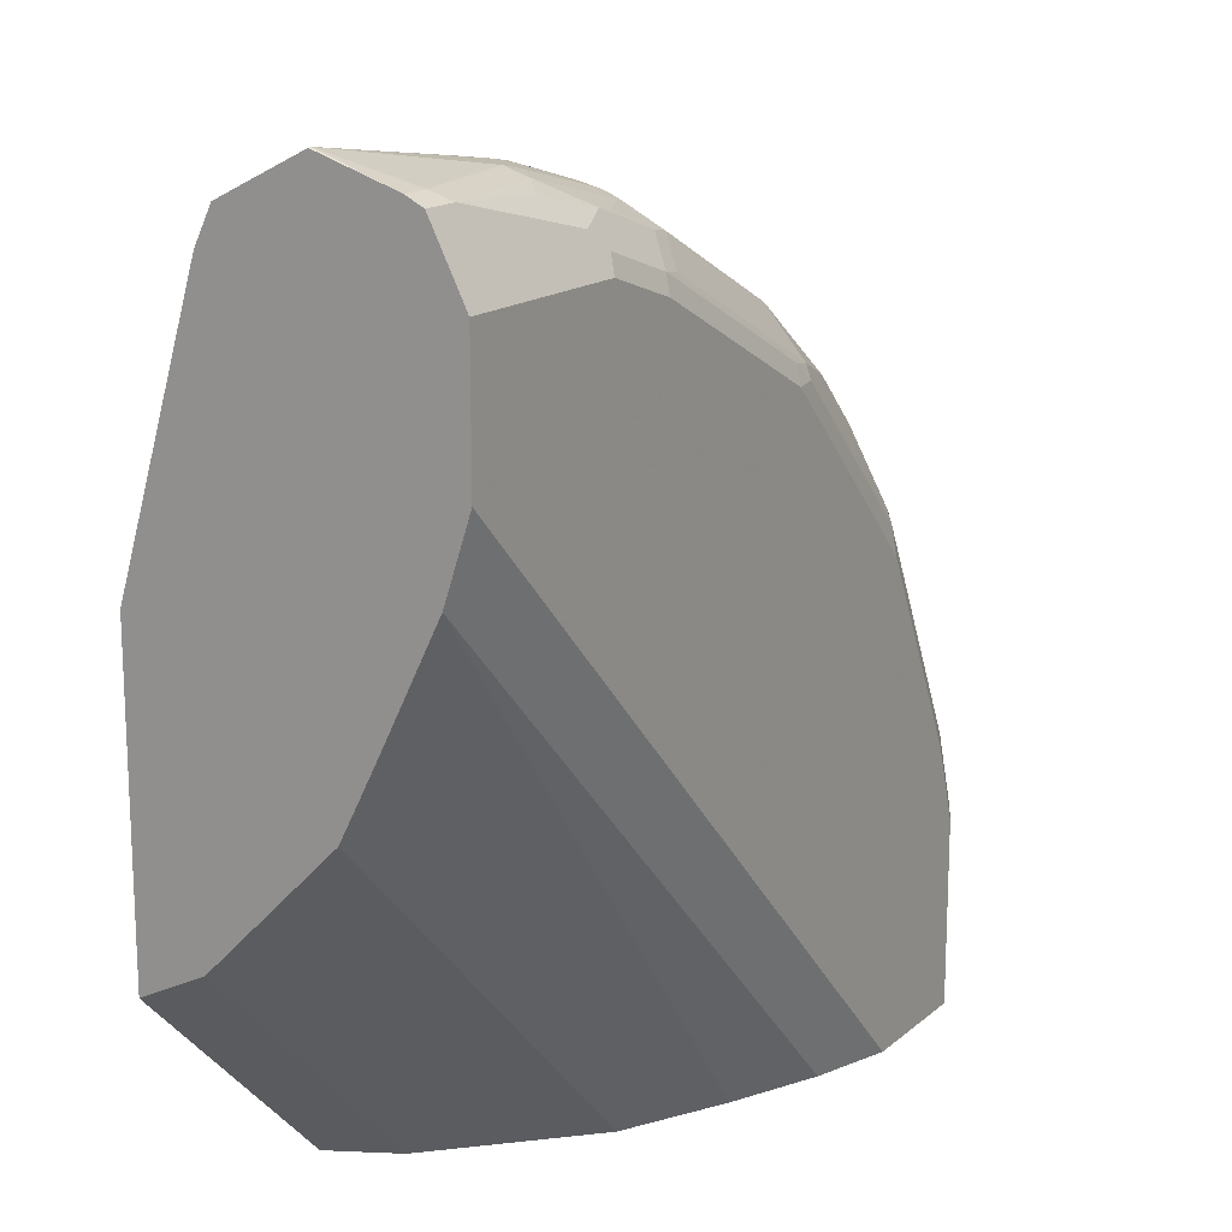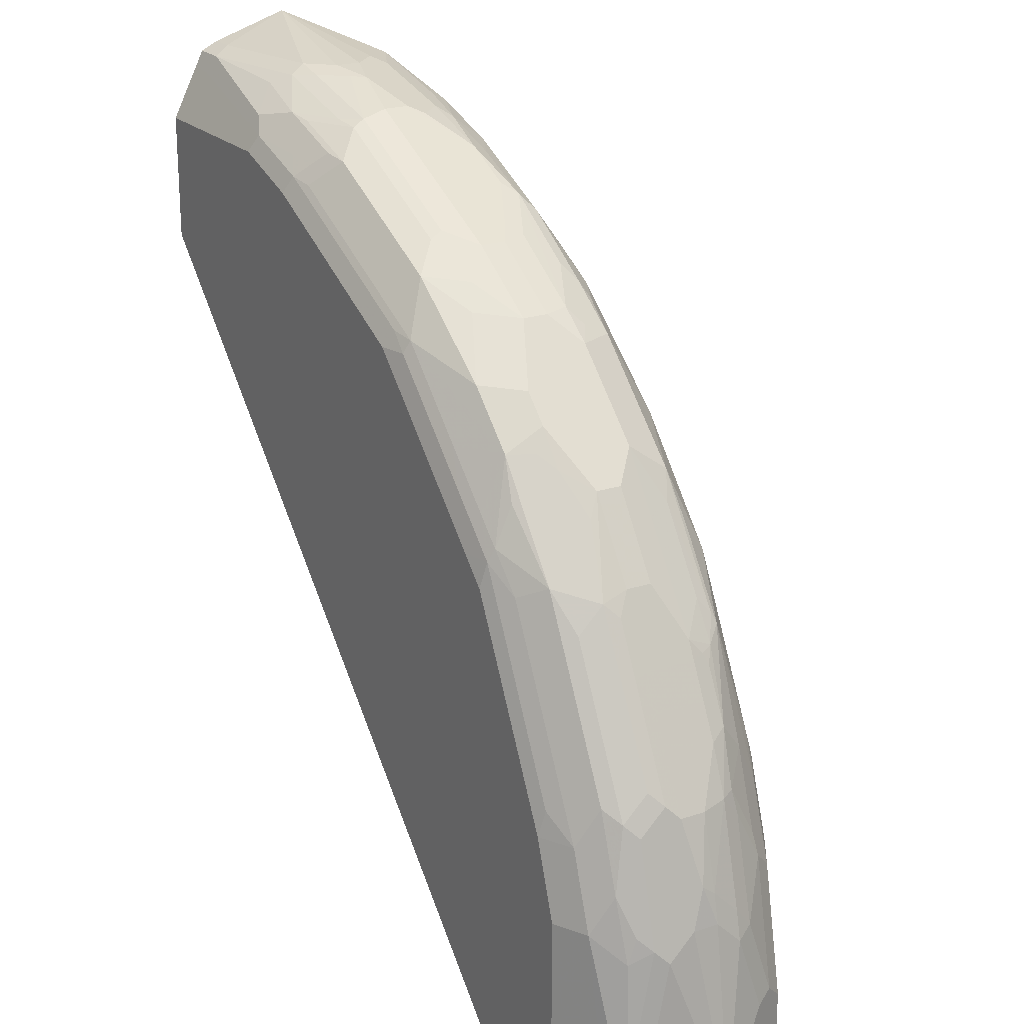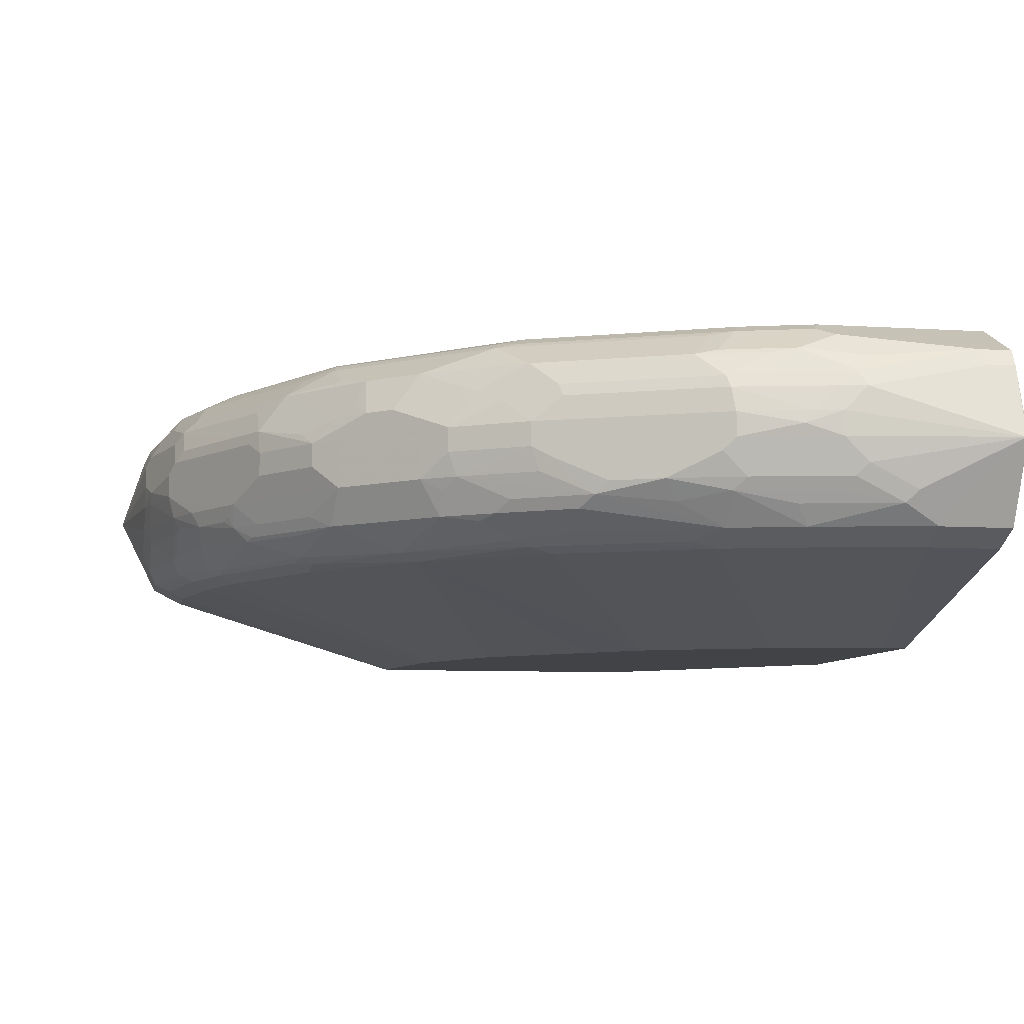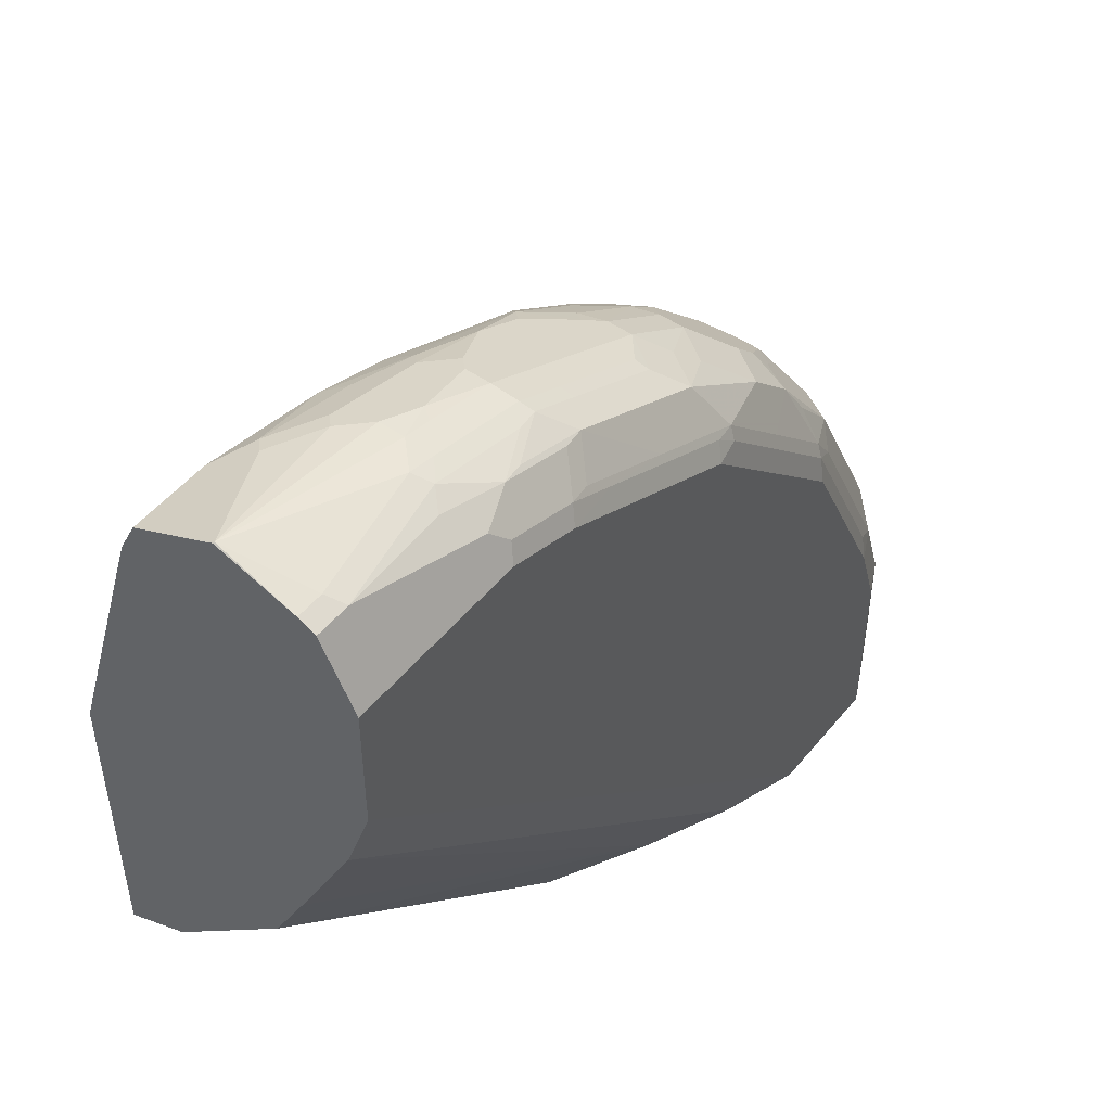
<metadata>
{"format":"obj","ext":"obj","renderer":"f3d","projection":"perspective","resolution":1024,"background":"white","views":[{"elev":16.1,"azim":121.7,"up":"+Z"},{"elev":21.6,"azim":-120.8,"up":"+Z"},{"elev":-7.5,"azim":-10.6,"up":"+Y"},{"elev":49.4,"azim":127.6,"up":"+Z"}]}
</metadata>
<code>
v 0.0008678 0.6779 0.5621
v 0.0008678 0.728 0.546
v -1.459e-05 0.6784 0.5626
v 0.0008678 0.6453 0.546
v -0.01656 0.728 0.546
v 0.0008678 0.739 0.5404
v -0.09929 0.7115 0.546
v -0.1158 0.6949 0.546
v -0.1158 0.6784 0.546
v -0.09929 0.6618 0.546
v -0.0662 0.6453 0.546
v -0.04965 0.6232 0.535
v 0.0008678 0.6232 0.535
v 0.0008678 0.6348 0.5408
v -0.02208 0.739 0.5404
v 0.0008678 0.7445 0.5295
v -0.1048 0.7225 0.5404
v -0.1179 0.7115 0.5418
v -0.1345 0.6949 0.5418
v -0.1406 0.6866 0.5418
v -0.182 0.6784 0.5295
v -0.1076 0.6536 0.5418
v -0.07447 0.637 0.5418
v -0.1655 0.6618 0.5295
v -0.1324 0.6232 0.5184
v -0.1324 0.6177 0.5074
v -0.1324 0.6122 0.4963
v -0.04965 0.6122 0.5129
v 0.0008678 0.6125 0.5135
v -0.01656 0.7445 0.5295
v -0.1213 0.7556 0.5074
v -0.1103 0.7501 0.5184
v -0.09377 0.7335 0.535
v 0.0008678 0.7607 0.4972
v -0.1379 0.739 0.5239
v -0.171 0.7225 0.5239
v -0.1841 0.7115 0.5253
v -0.182 0.6949 0.5295
v -0.2234 0.6536 0.5088
v -0.1903 0.6701 0.5253
v -0.1737 0.6536 0.5253
v -0.1158 0.6453 0.5356
v -0.1406 0.637 0.5253
v -0.182 0.6453 0.5191
v -0.182 0.6232 0.5019
v -0.182 0.6122 0.4798
v -0.09647 0.5587 0.3221
v 0.0008678 0.6122 0.5129
v -0.01656 0.5587 0.3372
v -0.1158 0.7611 0.4963
v -0.1655 0.7611 0.4798
v -0.171 0.7556 0.4908
v -0.16 0.7501 0.5019
v -0.1875 0.739 0.5074
v 0.0008678 0.7611 0.4963
v -0.1531 0.7363 0.5212
v -0.1862 0.7197 0.5212
v -0.2172 0.7115 0.5088
v -0.2261 0.6949 0.5074
v -0.2812 0.6949 0.4798
v -0.2812 0.6784 0.4798
v -0.2895 0.6701 0.4757
v -0.2565 0.6536 0.4922
v -0.2647 0.6453 0.486
v -0.2151 0.6398 0.5019
v -0.1986 0.6163 0.4819
v -0.273 0.637 0.4757
v -0.2812 0.6232 0.4522
v -0.2316 0.6163 0.4653
v -0.2482 0.6122 0.4467
v -0.1655 0.5587 0.289
v -0.1324 0.5587 0.3055
v 0.0008678 0.5587 0.3372
v -0.2041 0.7556 0.4743
v -0.2316 0.7611 0.4467
v -0.3033 0.7556 0.4247
v -0.1862 0.7528 0.4881
v -0.2027 0.7363 0.5046
v 0.0008678 0.7611 0.4136
v -0.2192 0.7197 0.5046
v -0.2833 0.7115 0.4757
v -0.3033 0.6949 0.4688
v -0.3033 0.6784 0.4688
v -0.2978 0.6618 0.4694
v -0.3474 0.6618 0.4364
v -0.3143 0.6453 0.4529
v -0.3226 0.637 0.4426
v -0.3309 0.6329 0.4322
v -0.306 0.6205 0.4343
v -0.2978 0.6163 0.4322
v -0.2812 0.6122 0.4301
v -0.1826 0.5587 0.2794
v 0.0008678 0.5587 0.1387
v -0.2523 0.7528 0.455
v -0.2978 0.7611 0.4136
v -0.3164 0.757 0.4136
v -0.3185 0.7528 0.4219
v -0.3019 0.7363 0.455
v 0.0008678 0.7445 0.364
v -0.364 0.7445 -0.002047
v -0.4136 0.7611 -0.002047
v -0.2854 0.7197 0.4715
v -0.3198 0.7115 0.4522
v -0.3529 0.6949 0.4357
v -0.3529 0.6784 0.4357
v -0.3695 0.6618 0.4191
v -0.3557 0.6536 0.426
v -0.3557 0.637 0.4178
v -0.375 0.6177 0.3695
v -0.364 0.6122 0.364
v -0.2162 0.5587 0.2463
v -0.1387 0.5587 -0.002047
v 0.0008678 0.5687 0.1437
v -0.3143 0.7611 0.3971
v -0.333 0.757 0.3971
v -0.3681 0.7363 0.4053
v -0.3681 0.7528 0.3723
v -0.4012 0.7363 0.3723
v -0.335 0.7197 0.4384
v 0.0008678 0.7118 0.2978
v -0.3073 0.7185 -0.002047
v -0.4963 0.7611 -0.002047
v -0.386 0.7115 0.4026
v -0.3695 0.6949 0.4191
v -0.3722 0.637 0.4012
v -0.4191 0.6618 0.3695
v -0.4053 0.637 0.3681
v -0.4219 0.637 0.3515
v -0.4384 0.6205 0.3019
v -0.4301 0.6163 0.2999
v -0.4301 0.6122 0.2812
v -0.2812 0.5587 0.1806
v -0.2482 0.5587 0.2142
v -0.2327 0.5587 0.2297
v -0.3372 0.5587 -0.002047
v -0.1434 0.5681 -0.002047
v 0.0008678 0.6012 0.16
v 0.0008678 0.5907 0.1547
v 0.0008678 0.5797 0.1492
v -0.364 0.7611 0.3475
v -0.3826 0.757 0.3475
v -0.4012 0.7528 0.3392
v -0.4177 0.7528 0.3226
v -0.4157 0.7404 0.3475
v -0.4508 0.7363 0.3061
v -0.4364 0.728 0.3309
v -0.4198 0.7115 0.364
v -0.4095 0.7197 0.3723
v -0.4026 0.7115 0.386
v 0.0008678 0.7066 0.2873
v 0.0008678 0.6839 0.2427
v -0.2427 0.6839 -0.002047
v -0.5087 0.7549 -0.002047
v -0.4963 0.7611 0.1158
v -0.4191 0.6949 0.3695
v -0.4357 0.6784 0.3529
v -0.4853 0.6618 0.2703
v -0.4357 0.6453 0.3364
v -0.4715 0.637 0.2772
v -0.4412 0.6343 0.3199
v -0.4412 0.6177 0.2868
v -0.4743 0.6343 0.2703
v -0.4715 0.6205 0.2358
v -0.4467 0.6122 0.2482
v -0.2816 0.5587 0.1802
v -0.5129 0.6122 -0.002047
v -0.3372 0.5587 0.01271
v -0.151 0.5832 -0.002047
v 0.0008678 0.6343 0.193
v -0.16 0.6012 -0.002047
v -0.397 0.7611 0.3144
v -0.4157 0.757 0.3144
v -0.4357 0.7501 0.2978
v -0.4695 0.728 0.2812
v -0.4695 0.7115 0.2978
v -0.4522 0.7501 0.2648
v -0.4839 0.7363 0.24
v -0.4425 0.7032 0.3392
v -0.4357 0.6949 0.3529
v -0.2096 0.6508 -0.002047
v -0.5308 0.7439 -0.002047
v -0.5184 0.7501 0.1158
v -0.4798 0.7611 0.1655
v -0.4687 0.6784 0.3033
v -0.4908 0.6618 0.2593
v -0.488 0.6536 0.2606
v -0.4839 0.6453 0.2627
v -0.4687 0.6453 0.2868
v -0.4577 0.6177 0.2537
v -0.5073 0.6508 0.2206
v -0.5046 0.637 0.2027
v -0.5018 0.6232 0.1765
v -0.488 0.6205 0.2027
v -0.4908 0.6177 0.1876
v -0.4798 0.6122 0.182
v -0.3147 0.5587 0.114
v -0.515 0.6132 -0.002047
v -0.5129 0.6122 0.04968
v -0.3217 0.5587 0.09229
v -0.4136 0.7611 0.2978
v -0.4301 0.7611 0.2648
v -0.4819 0.757 0.182
v -0.486 0.7115 0.2648
v -0.486 0.728 0.2482
v -0.4756 0.7032 0.2895
v -0.4687 0.6949 0.3033
v -0.5018 0.7501 0.1655
v -0.5005 0.7363 0.2069
v -0.5191 0.728 0.182
v -0.5404 0.739 -0.002047
v -0.5404 0.739 0.01658
v -0.5418 0.7363 0.02487
v -0.5349 0.7335 0.09931
v -0.5253 0.7363 0.1407
v -0.4743 0.6784 0.2923
v -0.4908 0.6949 0.2593
v -0.5018 0.6618 0.2372
v -0.5046 0.6536 0.2275
v -0.4908 0.6508 0.2537
v -0.5129 0.6618 0.2151
v -0.5253 0.6618 0.1841
v -0.5211 0.6536 0.1862
v -0.5211 0.637 0.1531
v -0.5073 0.6343 0.1876
v -0.5184 0.6232 0.1269
v -0.5073 0.6177 0.1379
v -0.4963 0.6122 0.1324
v -0.5315 0.6215 -0.002047
v -0.5349 0.6232 0.04416
v -0.5239 0.6177 0.05515
v -0.5191 0.7115 0.1986
v -0.4922 0.7032 0.2565
v -0.4743 0.6949 0.2923
v -0.5087 0.7363 0.1903
v -0.5356 0.728 0.1158
v -0.5418 0.7197 0.1076
v -0.5253 0.7197 0.1738
v -0.5412 0.7377 -0.002047
v -0.546 0.728 0.01658
v -0.5018 0.6949 0.2372
v -0.5294 0.6784 0.182
v -0.5239 0.6508 0.171
v -0.5418 0.6784 0.1345
v -0.5418 0.6618 0.1179
v -0.5239 0.6343 0.1379
v -0.5349 0.6232 -0.002047
v -0.5626 0.6784 5.274e-05
v -0.5481 0.6494 -0.002047
v -0.5367 0.6267 -0.002047
v -0.5404 0.6343 0.05515
v -0.5253 0.7032 0.1903
v -0.5294 0.6949 0.182
v -0.546 0.7115 0.09931
v -0.5418 0.6866 0.1407
v -0.546 0.728 -0.002047
v -0.5404 0.6508 0.1048
v -0.546 0.6784 0.1158
v -0.546 0.6618 0.09931
v -0.546 0.6949 0.1158
v -0.5615 0.6794 -0.002047
v -0.5605 0.6763 -0.002047
v -0.5532 0.6598 -0.002047
v -0.546 0.6453 0.04968
f 145 176 177
f 145 177 204
f 145 204 174
f 146 175 147
f 147 149 148
f 147 179 149
f 147 178 179
f 149 179 155
f 151 169 170
f 145 173 176
f 151 170 180
f 147 175 178
f 145 175 146
f 172 202 176
f 143 145 144
f 143 173 145
f 143 172 173
f 142 172 143
f 140 172 141
f 140 171 172
f 137 170 169
f 137 168 170
f 136 168 137
f 135 198 166
f 135 167 198
f 131 165 132
f 131 164 165
f 131 189 164
f 145 174 175
f 151 180 152
f 172 200 201
f 153 182 154
f 172 201 202
f 131 161 189
f 172 176 173
f 171 200 172
f 167 199 198
f 166 198 197
f 165 195 196
f 164 195 165
f 164 194 195
f 164 189 194
f 163 194 189
f 163 193 194
f 162 193 163
f 162 192 193
f 153 181 182
f 162 191 192
f 162 187 190
f 159 162 160
f 159 187 162
f 159 188 187
f 158 188 159
f 157 187 188
f 157 186 187
f 157 185 186
f 157 215 185
f 157 184 215
f 156 206 184
f 156 179 206
f 154 207 183
f 154 182 207
f 162 190 191
f 130 161 131
f 117 172 142
f 129 163 189
f 112 139 113
f 112 138 139
f 112 137 138
f 112 136 137
f 110 134 111
f 110 133 134
f 110 132 133
f 110 131 132
f 110 130 131
f 109 125 127
f 109 130 110
f 109 129 130
f 109 128 129
f 114 140 141
f 109 127 128
f 106 126 125
f 106 155 126
f 106 124 155
f 106 108 107
f 106 125 108
f 104 106 105
f 104 124 106
f 104 149 124
f 104 123 149
f 104 116 123
f 104 119 116
f 100 122 101
f 100 153 122
f 108 125 109
f 114 141 115
f 116 118 149
f 116 149 123
f 129 162 163
f 129 160 162
f 129 161 130
f 128 160 129
f 128 159 160
f 128 158 159
f 126 128 127
f 126 158 128
f 126 188 158
f 126 157 188
f 126 184 157
f 126 156 184
f 126 179 156
f 126 155 179
f 125 126 127
f 124 149 155
f 122 153 154
f 121 150 151
f 121 151 152
f 120 150 121
f 118 148 149
f 118 147 148
f 118 146 147
f 118 145 146
f 118 144 145
f 118 143 144
f 118 142 143
f 117 142 118
f 117 141 172
f 129 189 161
f 174 203 175
f 250 258 263
f 175 203 205
f 229 247 248
f 228 229 246
f 225 250 229
f 225 245 250
f 225 230 226
f 225 229 230
f 223 225 224
f 223 245 225
f 222 245 223
f 222 242 245
f 221 256 242
f 221 244 256
f 221 243 244
f 221 241 243
f 221 242 222
f 220 241 221
f 217 241 220
f 217 252 241
f 217 240 252
f 216 232 240
f 213 235 214
f 213 236 235
f 212 236 213
f 212 253 236
f 212 239 253
f 212 238 239
f 211 238 212
f 210 238 211
f 209 251 231
f 229 248 249
f 209 237 251
f 229 249 246
f 232 251 252
f 254 259 257
f 100 181 153
f 250 256 258
f 247 257 259
f 247 258 257
f 247 263 258
f 247 250 263
f 247 262 248
f 247 261 262
f 247 260 261
f 247 255 260
f 247 259 253
f 245 256 250
f 244 258 256
f 243 258 244
f 243 257 258
f 243 254 257
f 242 256 245
f 241 254 243
f 241 252 254
f 239 247 253
f 239 255 247
f 238 255 239
f 237 252 251
f 236 252 237
f 236 254 252
f 236 259 254
f 236 253 259
f 232 252 240
f 229 250 247
f 174 204 203
f 209 236 237
f 209 214 235
f 187 219 190
f 186 219 187
f 186 190 219
f 186 218 190
f 186 217 218
f 185 217 186
f 185 240 217
f 185 216 240
f 185 233 216
f 185 215 233
f 184 233 215
f 184 206 233
f 183 202 201
f 183 207 202
f 182 234 207
f 182 214 234
f 182 213 214
f 182 212 213
f 182 211 212
f 181 211 182
f 181 210 211
f 177 209 204
f 177 208 209
f 176 208 177
f 176 207 208
f 176 202 207
f 175 179 178
f 175 206 179
f 175 205 206
f 190 218 217
f 209 235 236
f 190 217 220
f 190 221 222
f 209 234 214
f 208 234 209
f 207 234 208
f 205 216 233
f 205 232 216
f 205 233 206
f 203 232 205
f 203 251 232
f 203 231 251
f 203 209 231
f 203 204 209
f 198 226 230
f 198 227 226
f 198 199 227
f 198 230 229
f 197 229 228
f 197 198 229
f 196 227 199
f 195 227 196
f 194 227 195
f 194 226 227
f 194 225 226
f 192 225 194
f 192 224 225
f 192 194 193
f 191 224 192
f 191 223 224
f 191 222 223
f 190 222 191
f 190 220 221
f 100 210 181
f 89 108 109
f 100 255 238
f 31 34 50
f 30 34 31
f 28 73 48
f 28 49 73
f 28 47 49
f 28 48 29
f 27 47 28
f 27 46 47
f 26 46 27
f 26 45 46
f 25 45 26
f 25 44 45
f 25 43 44
f 31 50 51
f 24 40 41
f 23 44 43
f 23 42 44
f 22 42 23
f 22 44 42
f 22 41 44
f 21 40 24
f 21 39 40
f 21 38 39
f 20 38 21
f 19 38 20
f 19 37 38
f 18 37 19
f 17 37 18
f 23 43 25
f 31 51 52
f 31 52 53
f 31 53 54
f 45 68 69
f 45 67 68
f 45 64 67
f 45 65 64
f 45 66 46
f 44 65 45
f 39 41 40
f 39 44 41
f 39 65 44
f 39 64 65
f 39 63 64
f 39 62 63
f 39 61 62
f 39 60 61
f 39 59 60
f 38 59 39
f 38 58 59
f 37 58 38
f 37 80 58
f 37 57 80
f 36 57 37
f 35 57 36
f 35 56 57
f 35 78 56
f 35 54 78
f 34 55 50
f 32 35 33
f 31 35 32
f 31 54 35
f 17 36 37
f 17 35 36
f 17 33 35
f 16 34 30
f 3 8 9
f 3 7 8
f 3 5 7
f 2 15 5
f 2 6 15
f 2 5 3
f 1 6 2
f 1 16 6
f 1 34 16
f 1 55 34
f 1 79 55
f 1 99 79
f 1 120 99
f 1 150 120
f 1 151 150
f 1 169 151
f 1 137 169
f 1 138 137
f 1 139 138
f 1 113 139
f 1 93 113
f 1 73 93
f 1 48 73
f 1 29 48
f 1 13 29
f 1 14 13
f 1 4 14
f 1 3 4
f 1 2 3
f 3 9 10
f 45 69 66
f 3 10 11
f 3 12 13
f 15 33 17
f 15 32 33
f 15 31 32
f 15 30 31
f 12 29 13
f 12 28 29
f 12 27 28
f 12 26 27
f 12 25 26
f 12 23 25
f 11 23 12
f 10 41 22
f 10 24 41
f 10 23 11
f 10 22 23
f 9 24 10
f 9 21 24
f 9 20 21
f 8 20 9
f 8 19 20
f 7 19 8
f 7 18 19
f 7 17 18
f 100 238 210
f 6 16 30
f 5 17 7
f 5 15 17
f 3 14 4
f 3 13 14
f 3 11 12
f 46 66 69
f 6 30 15
f 46 70 71
f 91 110 92
f 90 110 91
f 90 109 110
f 89 109 90
f 88 108 89
f 87 108 88
f 85 108 87
f 85 107 108
f 85 106 107
f 85 105 106
f 85 87 86
f 83 85 84
f 83 105 85
f 92 110 111
f 82 105 83
f 82 103 104
f 82 98 103
f 82 102 98
f 81 102 82
f 80 98 102
f 79 100 101
f 79 99 100
f 78 98 80
f 78 94 98
f 77 94 78
f 76 97 94
f 76 96 97
f 76 95 96
f 82 104 105
f 93 112 113
f 94 97 98
f 95 114 115
f 46 69 70
f 100 260 255
f 100 261 260
f 100 262 261
f 100 248 262
f 100 249 248
f 100 246 249
f 100 228 246
f 100 197 228
f 100 166 197
f 100 135 166
f 100 112 135
f 100 136 112
f 100 168 136
f 100 170 168
f 100 180 170
f 100 152 180
f 100 121 152
f 99 121 100
f 99 120 121
f 98 119 104
f 98 116 119
f 97 118 116
f 97 117 118
f 97 141 117
f 97 115 141
f 97 116 98
f 96 115 97
f 95 115 96
f 75 95 76
f 74 76 94
f 98 104 103
f 70 91 71
f 50 95 75
f 50 114 95
f 50 140 114
f 50 171 140
f 50 200 171
f 50 201 200
f 50 183 201
f 50 154 183
f 50 122 154
f 50 101 122
f 50 79 101
f 50 55 79
f 47 73 49
f 47 93 73
f 47 112 93
f 47 135 112
f 47 167 135
f 47 199 167
f 47 165 196
f 47 132 165
f 47 133 132
f 47 134 133
f 47 111 134
f 47 92 111
f 47 71 92
f 47 72 71
f 46 72 47
f 71 91 92
f 46 71 72
f 50 75 51
f 51 74 52
f 47 196 199
f 51 76 74
f 70 90 91
f 69 90 70
f 51 75 76
f 68 90 69
f 68 89 90
f 67 89 68
f 67 88 89
f 64 87 67
f 64 86 87
f 64 85 86
f 64 84 85
f 62 84 64
f 62 83 84
f 62 64 63
f 60 62 61
f 67 87 88
f 60 82 83
f 52 77 78
f 60 83 62
f 52 94 77
f 52 74 94
f 52 78 54
f 52 54 53
f 57 78 80
f 56 78 57
f 58 80 102
f 58 102 81
f 58 81 60
f 58 60 59
f 60 81 82

</code>
